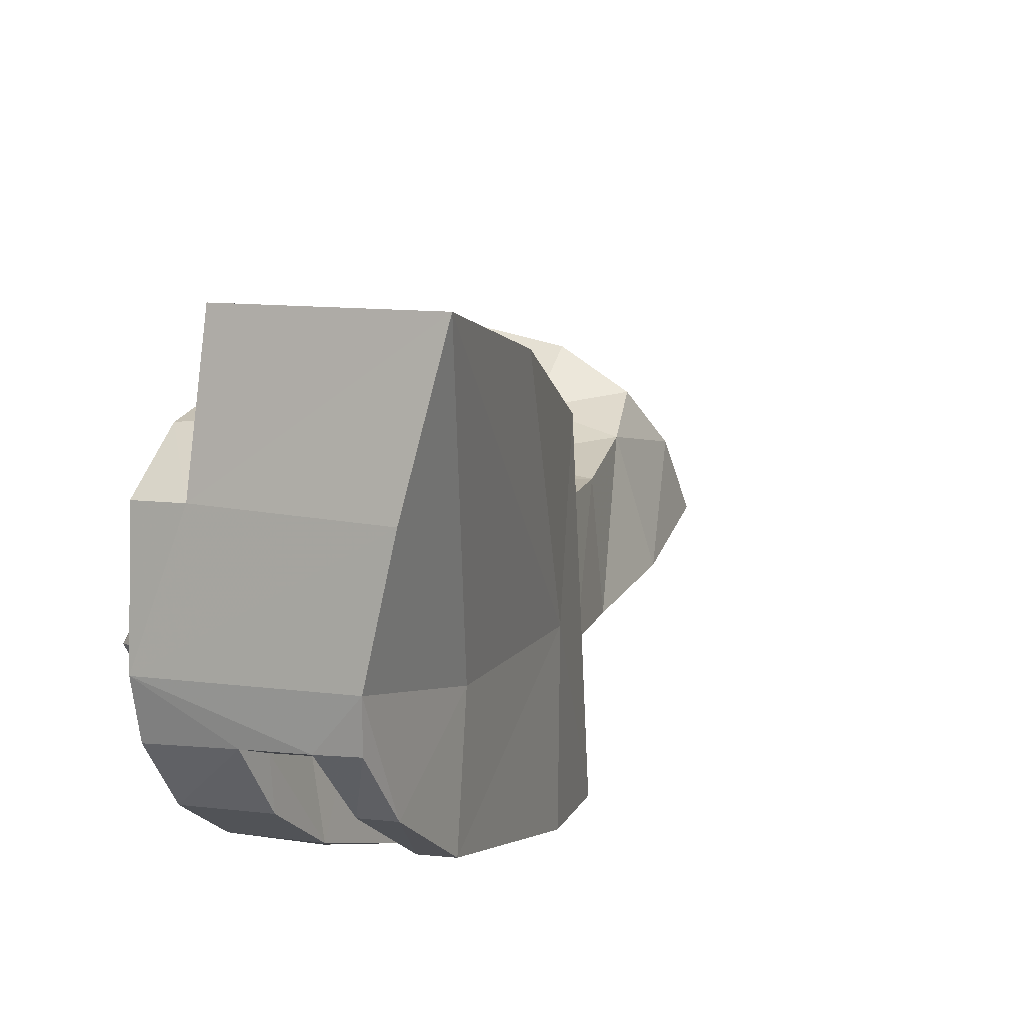
<metadata>
{"format":"obj","ext":"obj","renderer":"f3d","projection":"perspective","resolution":1024,"background":"white","views":[{"elev":6.0,"azim":29.5,"up":"+Y"}]}
</metadata>
<code>
v 1.33 0.2 0
v 1.224 0.1414 0
v 1.33 0.1414 0.1414
v 1.224 0 0.1414
v 1.33 0 0.2
v 1.33 0.1414 0.1414
v 1.224 0.1414 0
v 1.224 0 0.1414
v 1.33 0.1414 0.1414
v 1.18 0 0
v 1.224 0 0.1414
v 1.224 0.1414 0
v 1.33 0.2 0
v 1.224 0.1414 0
v 1.33 0.1414 -0.1414
v 1.224 0 -0.1414
v 1.33 0 -0.2
v 1.33 0.1414 -0.1414
v 1.224 0.1414 0
v 1.224 0 -0.1414
v 1.33 0.1414 -0.1414
v 1.18 0 0
v 1.224 0 -0.1414
v 1.224 0.1414 0
v 1.33 -0.2 0
v 1.224 -0.1414 0
v 1.33 -0.1414 0.1414
v 1.224 0 0.1414
v 1.33 0 0.2
v 1.33 -0.1414 0.1414
v 1.224 -0.1414 0
v 1.224 0 0.1414
v 1.33 -0.1414 0.1414
v 1.18 0 0
v 1.224 0 0.1414
v 1.224 -0.1414 0
v 1.33 -0.2 0
v 1.224 -0.1414 0
v 1.33 -0.1414 -0.1414
v 1.224 0 -0.1414
v 1.33 0 -0.2
v 1.33 -0.1414 -0.1414
v 1.224 -0.1414 0
v 1.224 0 -0.1414
v 1.33 -0.1414 -0.1414
v 1.18 0 0
v 1.224 0 -0.1414
v 1.224 -0.1414 0
v 1.33 0.075 0.43
v 1.295 0.05303 0.43
v 1.33 0.05303 0.483
v 1.295 0 0.483
v 1.33 0 0.505
v 1.33 0.05303 0.483
v 1.295 0.05303 0.43
v 1.295 0 0.483
v 1.33 0.05303 0.483
v 1.28 0 0.43
v 1.295 0 0.483
v 1.295 0.05303 0.43
v 1.33 0.075 0.43
v 1.295 0.05303 0.43
v 1.33 0.05303 0.377
v 1.295 0 0.377
v 1.33 0 0.355
v 1.33 0.05303 0.377
v 1.295 0.05303 0.43
v 1.295 0 0.377
v 1.33 0.05303 0.377
v 1.28 0 0.43
v 1.295 0 0.377
v 1.295 0.05303 0.43
v 1.33 -0.075 0.43
v 1.295 -0.05303 0.43
v 1.33 -0.05303 0.483
v 1.295 0 0.483
v 1.33 0 0.505
v 1.33 -0.05303 0.483
v 1.295 -0.05303 0.43
v 1.295 0 0.483
v 1.33 -0.05303 0.483
v 1.28 0 0.43
v 1.295 0 0.483
v 1.295 -0.05303 0.43
v 1.33 -0.075 0.43
v 1.295 -0.05303 0.43
v 1.33 -0.05303 0.377
v 1.295 0 0.377
v 1.33 0 0.355
v 1.33 -0.05303 0.377
v 1.295 -0.05303 0.43
v 1.295 0 0.377
v 1.33 -0.05303 0.377
v 1.28 0 0.43
v 1.295 0 0.377
v 1.295 -0.05303 0.43
v 0 0.04035 -4.052
v 0 0.42 -3.762
v 0.2495 0.0467 -4.023
v 0.2495 0.0467 -4.023
v 0 0.42 -3.762
v 0.3684 0.3557 -3.743
v 0 0.42 -3.762
v 0 0.579 -3.407
v 0.3684 0.3557 -3.743
v 0 0.579 -3.407
v 0.3975 0.3046 -3.174
v 0.3689 0.5059 -3.426
v 0.4813 -0.0252 -3.969
v 0.2984 -0.0111 -4.031
v 0.2495 0.0467 -4.023
v 0.2495 0.0467 -4.023
v 0.3684 0.3557 -3.743
v 0.4813 -0.0252 -3.969
v 0.3684 0.3557 -3.743
v 0.3689 0.5059 -3.426
v 0.619 0.3509 -3.447
v 0.3684 0.3557 -3.743
v 0.6669 0.1625 -3.652
v 0.4813 -0.0252 -3.969
v 0.4813 -0.0252 -3.969
v 0.6669 0.1625 -3.652
v 0.67 -0.08715 -3.819
v 0.3689 0.5059 -3.426
v 0.3975 0.3046 -3.174
v 0.619 0.3509 -3.447
v 0.619 0.3509 -3.447
v 0.3975 0.3046 -3.174
v 0.7166 0.2149 -3.182
v 0.6669 0.1625 -3.652
v 0.7947 -0.2369 -3.309
v 0.67 -0.08715 -3.819
v 0.8271 0.1071 -2.796
v 0.7166 0.2149 -3.182
v 0.4394 0.1626 -2.774
v 0.4394 0.1626 -2.774
v 0.7166 0.2149 -3.182
v 0.3975 0.3046 -3.174
v 0.4912 0.1143 -2.361
v 0.5488 0.1603 -1.884
v 0.9431 0.07035 -2.399
v 0.9431 0.07035 -2.399
v 0.5488 0.1603 -1.884
v 1.244 0.1285 -1.773
v 0.5488 0.1603 -1.884
v 0.4922 0.2672 -1.4
v 1.244 0.1285 -1.773
v 1.573 0.2464 -1.289
v 1.244 0.1285 -1.773
v 0.9224 0.3242 -1.256
v 1.869 0.4992 -0.7371
v 1.573 0.2464 -1.289
v 1.52 0.5476 -0.6601
v 1.52 0.5476 -0.6601
v 1.573 0.2464 -1.289
v 0.9224 0.3242 -1.256
v 1.539 0.8296 0.4693
v 2.201 0.8215 0.4496
v 1.536 0.7526 -0.0094
v 1.536 0.7526 -0.0094
v 2.201 0.8215 0.4496
v 2.043 0.7002 -0.199
v 1.869 0.4992 -0.7371
v 1.52 0.5476 -0.6601
v 2.043 0.7002 -0.199
v 2.043 0.7002 -0.199
v 1.52 0.5476 -0.6601
v 1.536 0.7526 -0.0094
v 0.4922 0.2672 -1.4
v 0.5174 0.008749 -1.391
v 0.9294 0.008649 -1.25
v 0.9224 0.3242 -1.256
v 1.52 0.5476 -0.6601
v 0.9224 0.3242 -1.256
v 1.439 -0.0057 -0.8142
v 1.439 -0.0057 -0.8142
v 0.9224 0.3242 -1.256
v 0.9294 0.008649 -1.25
v 0.2495 0.0467 -4.023
v 0.2984 -0.0111 -4.031
v 0.1779 0.02795 -3.97
v 0.1779 0.02795 -3.97
v 0.2984 -0.0111 -4.031
v 0.1827 -0.0455 -3.938
v 0 -0.0638 -3.886
v 0 0.0283 -3.915
v 0.1827 -0.0455 -3.938
v 0.1827 -0.0455 -3.938
v 0 0.0283 -3.915
v 0.1779 0.02795 -3.97
v 0 0.0283 -3.915
v 0 0.04035 -4.052
v 0.1779 0.02795 -3.97
v 0.1779 0.02795 -3.97
v 0 0.04035 -4.052
v 0.2495 0.0467 -4.023
v 0 -0.0638 -3.886
v 0.1827 -0.0455 -3.938
v 0 -0.08845 -3.786
v 0 -0.08845 -3.786
v 0.1827 -0.0455 -3.938
v 0.2755 -0.1041 -3.751
v 0 -0.0114 -3.737
v 0 -0.08845 -3.786
v 0.2537 -0.0189 -3.707
v 0.2537 -0.0189 -3.707
v 0 -0.08845 -3.786
v 0.2755 -0.1041 -3.751
v 1.439 -0.0057 -0.8142
v 0.9294 0.008649 -1.25
v 1.31 -0.02635 -1.06
v 1.31 -0.02635 -1.06
v 0.9294 0.008649 -1.25
v 1.119 -0.01435 -1.368
v 1.31 -0.02635 -1.06
v 1.164 -0.4176 -1.39
v 1.347 -0.5962 -1.08
v 1.439 -0.0057 -0.8142
v 1.164 -0.4176 -1.39
v 1.31 -0.02635 -1.06
v 1.119 -0.01435 -1.368
v 1.164 -0.4176 -1.39
v 1.119 -0.01435 -1.368
v 0.9214 -0.364 -1.845
v 0.9214 -0.364 -1.845
v 1.119 -0.01435 -1.368
v 0.8502 -0.01205 -1.862
v 1.482 -0.6138 -0.7617
v 1.439 -0.0057 -0.8142
v 1.347 -0.5962 -1.08
v 1.818 -0.6221 -0.7517
v 1.482 -0.6138 -0.7617
v 1.725 -0.597 -1.1
v 1.725 -0.597 -1.1
v 1.482 -0.6138 -0.7617
v 1.347 -0.5962 -1.08
v 1.509 -0.4161 -1.415
v 1.164 -0.4176 -1.39
v 1.219 -0.3704 -1.873
v 1.219 -0.3704 -1.873
v 1.164 -0.4176 -1.39
v 0.9214 -0.364 -1.845
v 1.509 -0.4161 -1.415
v 1.725 -0.597 -1.1
v 1.347 -0.5962 -1.08
v 1.164 -0.4176 -1.39
v 0.9214 -0.364 -1.845
v 0.8502 -0.01205 -1.862
v 0.7173 -0.3704 -2.352
v 0.7173 -0.3704 -2.352
v 0.8502 -0.01205 -1.862
v 0.6451 -0.01055 -2.392
v 0.9895 -0.3734 -2.393
v 1.219 -0.3704 -1.873
v 0.9214 -0.364 -1.845
v 0.7173 -0.3704 -2.352
v 1.573 0.2464 -1.289
v 1.509 -0.4161 -1.415
v 1.244 0.1285 -1.773
v 1.244 0.1285 -1.773
v 1.509 -0.4161 -1.415
v 1.219 -0.3704 -1.873
v 1.725 -0.597 -1.1
v 1.862 -0.05975 -0.6848
v 1.818 -0.6221 -0.7517
v 1.244 0.1285 -1.773
v 1.219 -0.3704 -1.873
v 0.9431 0.07035 -2.399
v 0.9431 0.07035 -2.399
v 1.219 -0.3704 -1.873
v 0.9895 -0.3734 -2.393
v 0.7166 0.2149 -3.182
v 0.8605 -0.3426 -2.814
v 0.7947 -0.2369 -3.309
v 1.869 0.4992 -0.7371
v 1.862 -0.05975 -0.6848
v 1.725 -0.597 -1.1
v 0.7947 -0.2369 -3.309
v 0.8605 -0.3426 -2.814
v 0.5404 -0.2487 -3.239
v 0.5404 -0.2487 -3.239
v 0.8605 -0.3426 -2.814
v 0.6244 -0.3428 -2.755
v 0.67 -0.08715 -3.819
v 0.7947 -0.2369 -3.309
v 0.4011 -0.1285 -3.666
v 0.4011 -0.1285 -3.666
v 0.7947 -0.2369 -3.309
v 0.5404 -0.2487 -3.239
v 0.4813 -0.0252 -3.969
v 0.4011 -0.1285 -3.666
v 0.2755 -0.1041 -3.751
v 0.2984 -0.0111 -4.031
v 0.4011 -0.1285 -3.666
v 0.4813 -0.0252 -3.969
v 0.67 -0.08715 -3.819
v 1.936 -0.5536 -0.0207
v 1.818 -0.6221 -0.7517
v 1.862 -0.05975 -0.6848
v 1.967 -0.1196 -0.01465
v 1.78 -0.6164 -0.4007
v 1.617 -0.6163 -0.4059
v 1.818 -0.6221 -0.7517
v 1.818 -0.6221 -0.7517
v 1.617 -0.6163 -0.4059
v 1.482 -0.6138 -0.7617
v 1.818 -0.6221 -0.7517
v 1.936 -0.5536 -0.0207
v 1.78 -0.6164 -0.4007
v 1.78 -0.6164 -0.4007
v 1.936 -0.5536 -0.0207
v 1.819 -0.5565 -0.01815
v 1.615 -0.5585 -0.076
v 1.614 -0.5305 0.0833
v 1.51 -0.5733 -0.07425
v 1.51 -0.5733 -0.07425
v 1.614 -0.5305 0.0833
v 1.33 -0.5294 0.095
v 0.1827 -0.0455 -3.938
v 0.2984 -0.0111 -4.031
v 0.2755 -0.1041 -3.751
v 0.4011 -0.1285 -3.666
v 0.3679 -0.01815 -3.629
v 0.2755 -0.1041 -3.751
v 0.2755 -0.1041 -3.751
v 0.3679 -0.01815 -3.629
v 0.2537 -0.0189 -3.707
v 0.5404 -0.2487 -3.239
v 0.4772 -0.0208 -3.23
v 0.4011 -0.1285 -3.666
v 0.4011 -0.1285 -3.666
v 0.4772 -0.0208 -3.23
v 0.3679 -0.01815 -3.629
v 0.6244 -0.3428 -2.755
v 0.5664 -0.0187 -2.73
v 0.5404 -0.2487 -3.239
v 0.5404 -0.2487 -3.239
v 0.5664 -0.0187 -2.73
v 0.4772 -0.0208 -3.23
v 1.33 -0.2454 0.4606
v 1.622 -0.233 0.4728
v 1.33 -0.07335 0.5091
v 1.33 -0.07335 0.5091
v 1.622 -0.233 0.4728
v 1.831 -0.2276 0.4754
v 1.831 -0.2276 0.4754
v 1.984 -0.07285 0.4955
v 1.33 -0.07335 0.5091
v 1.831 -0.2276 0.4754
v 1.968 -0.2233 0.4686
v 1.984 -0.07285 0.4955
v 1.622 -0.233 0.4728
v 1.33 -0.2454 0.4606
v 1.33 -0.4229 0.3085
v 1.33 -0.4229 0.3085
v 1.614 -0.4185 0.3066
v 1.622 -0.233 0.4728
v 1.33 -0.5294 0.095
v 1.614 -0.5305 0.0833
v 1.614 -0.4185 0.3066
v 1.33 -0.4229 0.3085
v 2.08 0.3258 0.494
v 1.5 0.3534 0.5054
v 1.33 -0.07335 0.5091
v 1.984 -0.07285 0.4955
v 2.08 0.3258 0.494
v 1.984 -0.07285 0.4955
v 1.967 -0.1196 -0.01465
v 1.984 -0.07285 0.4955
v 1.968 -0.2233 0.4686
v 1.957 -0.4079 0.2878
v 2.201 0.8215 0.4496
v 1.539 0.8296 0.4693
v 1.5 0.3534 0.5054
v 2.08 0.3258 0.494
v 1.936 -0.5536 -0.0207
v 1.967 -0.1196 -0.01465
v 1.957 -0.4079 0.2878
v 1.957 -0.4079 0.2878
v 1.967 -0.1196 -0.01465
v 1.984 -0.07285 0.4955
v 1.957 -0.4079 0.2878
v 1.834 -0.4112 0.2856
v 1.819 -0.5565 -0.01815
v 1.936 -0.5536 -0.0207
v 1.968 -0.2233 0.4686
v 1.834 -0.4112 0.2856
v 1.957 -0.4079 0.2878
v 1.862 -0.05975 -0.6848
v 2.043 0.7002 -0.199
v 2.201 0.8215 0.4496
v 2.043 0.7002 -0.199
v 1.862 -0.05975 -0.6848
v 1.869 0.4992 -0.7371
v 1.628 -0.2606 0.3504
v 1.824 -0.2519 0.3649
v 1.831 -0.2276 0.4754
v 1.622 -0.233 0.4728
v 1.834 -0.4112 0.2856
v 1.78 0.5001 -0.3707
v 1.819 -0.5565 -0.01815
v 1.78 0.5001 -0.3707
v 1.78 -0.6164 -0.4007
v 1.819 -0.5565 -0.01815
v 1.613 0.5001 0.3337
v 1.628 -0.2606 0.3504
v 1.614 -0.5305 0.0833
v 1.614 -0.5305 0.0833
v 1.628 -0.2606 0.3504
v 1.614 -0.4185 0.3066
v 1.78 0.5001 -0.3707
v 1.835 0.5001 0.3337
v 1.613 0.5001 0.3337
v 1.617 0.5001 -0.376
v 1.628 -0.2606 0.3504
v 1.613 0.5001 0.3337
v 1.824 -0.2519 0.3649
v 1.824 -0.2519 0.3649
v 1.613 0.5001 0.3337
v 1.835 0.5001 0.3337
v 1.824 -0.2519 0.3649
v 1.834 -0.4112 0.2856
v 1.831 -0.2276 0.4754
v 1.614 -0.4185 0.3066
v 1.628 -0.2606 0.3504
v 1.622 -0.233 0.4728
v 0.8502 -0.01205 -1.862
v 1.119 -0.01435 -1.368
v 0.5174 0.008749 -1.391
v 0.5174 0.008749 -1.391
v 1.119 -0.01435 -1.368
v 0.9294 0.008649 -1.25
v 1.834 -0.4112 0.2856
v 1.824 -0.2519 0.3649
v 1.78 0.5001 -0.3707
v 1.824 -0.2519 0.3649
v 1.835 0.5001 0.3337
v 1.78 0.5001 -0.3707
v 2.201 0.8215 0.4496
v 1.967 -0.1196 -0.01465
v 1.862 -0.05975 -0.6848
v 2.201 0.8215 0.4496
v 2.08 0.3258 0.494
v 1.967 -0.1196 -0.01465
v 1.509 -0.4161 -1.415
v 1.573 0.2464 -1.289
v 1.725 -0.597 -1.1
v 1.725 -0.597 -1.1
v 1.573 0.2464 -1.289
v 1.869 0.4992 -0.7371
v 0.6669 0.1625 -3.652
v 0.619 0.3509 -3.447
v 0.7166 0.2149 -3.182
v 1.482 -0.6138 -0.7617
v 1.617 -0.6163 -0.4059
v 1.51 -0.5733 -0.07425
v 1.51 -0.5733 -0.07425
v 1.617 -0.6163 -0.4059
v 1.615 -0.5585 -0.076
v 1.614 -0.5305 0.0833
v 1.615 -0.5585 -0.076
v 1.617 0.5001 -0.376
v 1.613 0.5001 0.3337
v 1.617 -0.6163 -0.4059
v 1.617 0.5001 -0.376
v 1.615 -0.5585 -0.076
v 1.617 -0.6163 -0.4059
v 1.78 -0.6164 -0.4007
v 1.78 0.5001 -0.3707
v 1.617 0.5002 -0.376
v 1.33 -0.5622 -0.08065
v 1.51 -0.5733 -0.07425
v 1.33 -0.5294 0.095
v 1.33 -0.5622 -0.08065
v 1.33 -0.4198 -0.3907
v 1.476 -0.4253 -0.3951
v 1.51 -0.5733 -0.07425
v 1.455 -0.1767 -0.5892
v 1.476 -0.4253 -0.3951
v 1.33 -0.4198 -0.3907
v 1.33 -0.1772 -0.5829
v 1.455 -0.1767 -0.5892
v 1.33 -0.1772 -0.5829
v 1.33 0.02225 -0.5881
v 1.45 0.02843 -0.5954
v 1.33 0.5271 0.3119
v 1.515 0.5452 0.3015
v 1.33 0.6176 0.05175
v 1.33 0.6176 0.05175
v 1.515 0.5452 0.3015
v 1.52 0.625 0.03365
v 1.516 0.555 -0.1827
v 1.33 0.5554 -0.1572
v 1.52 0.625 0.03365
v 1.52 0.625 0.03365
v 1.33 0.5554 -0.1572
v 1.33 0.6176 0.05175
v 1.33 0.5554 -0.1572
v 1.516 0.555 -0.1827
v 1.33 0.3545 -0.4158
v 1.33 0.3545 -0.4158
v 1.516 0.555 -0.1827
v 1.505 0.3484 -0.436
v 1.33 0.02225 -0.5881
v 1.33 0.3545 -0.4158
v 1.505 0.3484 -0.436
v 1.45 0.02843 -0.5954
v 1.33 0.5271 0.3119
v 1.33 0.352 0.4975
v 1.5 0.3534 0.5054
v 1.515 0.5452 0.3015
v 1.5 0.3534 0.5054
v 1.33 0.352 0.4975
v 1.33 -0.07335 0.5091
v 1.33 0.6176 0.05175
v 1.33 0.5554 -0.1572
v 1.33 0.02345 -0.01345
v 1.33 0.5271 0.3119
v 1.33 0.02345 -0.01345
v 1.33 -0.5294 0.095
v 1.33 -0.4229 0.3085
v 1.33 -0.2454 0.4606
v 1.33 0.02345 -0.01345
v 1.33 -0.2454 0.4606
v 1.33 -0.07335 0.5091
v 1.33 0.352 0.4975
v 1.33 0.02345 -0.01345
v 1.33 0.352 0.4975
v 1.33 0.5271 0.3119
v 1.33 0.02345 -0.01345
v 1.33 0.5554 -0.1572
v 1.33 0.3545 -0.4158
v 1.33 0.02225 -0.5881
v 1.33 0.02345 -0.01345
v 1.33 0.02225 -0.5881
v 1.33 -0.1772 -0.5829
v 1.33 -0.4198 -0.3907
v 1.33 0.02345 -0.01345
v 1.33 -0.4198 -0.3907
v 1.33 -0.5622 -0.08065
v 1.33 -0.5294 0.095
v 0.4786 -0.25 -1.396
v 0.4813 -0.25 -2.35
v 0.5174 0.008749 -1.391
v 0.5174 0.008749 -1.391
v 0.4813 -0.25 -2.35
v 0.5089 -0.01058 -2.381
v 0.7173 -0.3704 -2.352
v 0.6451 -0.01055 -2.392
v 0.6244 -0.3428 -2.755
v 0.6244 -0.3428 -2.755
v 0.6451 -0.01055 -2.392
v 0.5664 -0.0187 -2.73
v 0.8605 -0.3426 -2.814
v 0.9895 -0.3734 -2.393
v 0.7173 -0.3704 -2.352
v 0.6244 -0.3428 -2.755
v 0.8271 0.1071 -2.796
v 0.9895 -0.3734 -2.393
v 0.8605 -0.3426 -2.814
v 0.4394 0.1626 -2.774
v 0.4912 0.1143 -2.361
v 0.8271 0.1071 -2.796
v 0.8271 0.1071 -2.796
v 0.4912 0.1143 -2.361
v 0.9431 0.07035 -2.399
v 1.244 0.1285 -1.773
v 0.4922 0.2672 -1.4
v 0.9224 0.3242 -1.256
v 0.9431 0.07035 -2.399
v 0.9895 -0.3734 -2.393
v 0.8271 0.1071 -2.796
v 0.8271 0.1071 -2.796
v 0.8605 -0.3426 -2.814
v 0.7166 0.2149 -3.182
v 0.3684 0.3557 -3.743
v 0 0.579 -3.407
v 0.3689 0.5059 -3.426
v 0.619 0.3509 -3.447
v 0.6669 0.1625 -3.652
v 0.3684 0.3557 -3.743
v 0.7166 0.2149 -3.182
v 0.7947 -0.2369 -3.309
v 0.6669 0.1625 -3.652
v 1.831 -0.2276 0.4754
v 1.834 -0.4112 0.2856
v 1.968 -0.2233 0.4686
v 0.6451 -0.01055 -2.392
v 0.5089 -0.01058 -2.381
v 0.5664 -0.0187 -2.73
v 0.5089 -0.01058 -2.381
v 0.6451 -0.01055 -2.392
v 0.8502 -0.01205 -1.862
v 0.5089 -0.01058 -2.381
v 0.8502 -0.01205 -1.862
v 0.5174 0.008749 -1.391
v 1.51 -0.5733 -0.07425
v 1.476 -0.4253 -0.3951
v 1.482 -0.6138 -0.7617
v 1.482 -0.6138 -0.7617
v 1.476 -0.4253 -0.3951
v 1.455 -0.1767 -0.5892
v 1.439 -0.0057 -0.8142
v 1.439 -0.0057 -0.8142
v 1.455 -0.1767 -0.5892
v 1.45 0.02843 -0.5954
v 1.439 -0.0057 -0.8142
v 1.45 0.02843 -0.5954
v 1.52 0.5476 -0.6601
v 1.52 0.5476 -0.6601
v 1.45 0.02843 -0.5954
v 1.505 0.3484 -0.436
v 1.52 0.5476 -0.6601
v 1.505 0.3484 -0.436
v 1.516 0.555 -0.1827
v 1.52 0.5476 -0.6601
v 1.516 0.555 -0.1827
v 1.536 0.7526 -0.0094
v 1.536 0.7526 -0.0094
v 1.516 0.555 -0.1827
v 1.52 0.625 0.03365
v 1.536 0.7526 -0.0094
v 1.52 0.625 0.03365
v 1.539 0.8296 0.4693
v 1.539 0.8296 0.4693
v 1.52 0.625 0.03365
v 1.515 0.5452 0.3015
v 1.539 0.8296 0.4693
v 1.515 0.5452 0.3015
v 1.5 0.3534 0.5054
g mesh6885971
f 1 2 3
f 4 5 6
f 7 8 9
f 10 11 12
g mesh6885973
f 13 15 14
f 16 18 17
f 19 21 20
f 22 24 23
g mesh6885975
f 25 27 26
f 28 30 29
f 31 33 32
f 34 36 35
g mesh6885977
f 37 38 39
f 40 41 42
f 43 44 45
f 46 47 48
g mesh6885982
f 49 50 51
f 52 53 54
f 55 56 57
f 58 59 60
g mesh6885984
f 61 63 62
f 64 66 65
f 67 69 68
f 70 72 71
g mesh6885986
f 73 75 74
f 76 78 77
f 79 81 80
f 82 84 83
g mesh6885988
f 85 86 87
f 88 89 90
f 91 92 93
f 94 95 96
f 97 98 99
f 100 101 102
f 103 104 105
f 106 107 108
f 109 110 111
f 112 113 114
f 115 116 117
f 118 119 120
f 121 122 123
f 124 125 126
f 127 128 129
f 130 131 132
f 133 134 135
f 136 137 138
f 139 140 141
f 142 143 144
f 145 146 147
f 148 149 150
f 151 152 153
f 154 155 156
f 157 158 159
f 160 161 162
f 163 164 165
f 166 167 168
f 169 170 171
f 171 172 169
f 173 174 175
f 176 177 178
f 179 180 181
f 182 183 184
f 185 186 187
f 188 189 190
f 191 192 193
f 194 195 196
f 197 198 199
f 200 201 202
f 203 204 205
f 206 207 208
f 209 210 211
f 212 213 214
f 215 216 217
f 217 218 215
f 219 220 221
f 222 223 224
f 225 226 227
f 228 229 230
f 231 232 233
f 234 235 236
f 237 238 239
f 240 241 242
f 243 244 245
f 245 246 243
f 247 248 249
f 250 251 252
f 253 254 255
f 255 256 253
f 257 258 259
f 260 261 262
f 263 264 265
f 266 267 268
f 269 270 271
f 272 273 274
f 275 276 277
f 278 279 280
f 281 282 283
f 284 285 286
f 287 288 289
f 290 291 292
f 292 293 290
f 294 295 296
f 297 298 299
f 299 300 297
f 301 302 303
f 304 305 306
f 307 308 309
f 310 311 312
f 313 314 315
f 316 317 318
f 319 320 321
f 322 323 324
f 325 326 327
f 328 329 330
f 331 332 333
f 334 335 336
f 337 338 339
f 340 341 342
f 343 344 345
f 346 347 348
f 349 350 351
f 352 353 354
f 355 356 357
f 358 359 360
f 360 361 358
f 362 363 364
f 364 365 362
f 366 367 368
f 369 370 371
f 372 373 374
f 374 375 372
f 376 377 378
f 379 380 381
f 382 383 384
f 384 385 382
f 386 387 388
f 389 390 391
f 392 393 394
f 395 396 397
f 397 398 395
f 399 400 401
f 402 403 404
f 405 406 407
f 408 409 410
f 411 412 413
f 413 414 411
f 415 416 417
f 418 419 420
f 421 422 423
f 424 425 426
f 427 428 429
f 430 431 432
f 433 434 435
f 436 437 438
f 439 440 441
f 442 443 444
f 445 446 447
f 448 449 450
f 451 452 453
f 454 455 456
f 457 458 459
f 460 461 462
f 462 463 460
f 464 465 466
g mesh6885992
f 467 468 469
f 469 470 467
f 471 472 473
f 474 475 476
f 476 477 474
f 478 479 480
f 480 481 478
f 482 483 484
f 484 485 482
f 486 487 488
f 489 490 491
f 492 493 494
f 495 496 497
f 498 499 500
f 501 502 503
f 504 505 506
f 506 507 504
f 508 509 510
f 510 511 508
f 512 513 514
f 515 516 517
f 517 518 515
f 519 520 521
f 521 522 519
f 523 524 525
f 525 526 523
f 527 528 529
f 530 531 532
f 532 533 530
f 534 535 536
f 536 537 534
f 538 539 540
f 540 541 538
f 542 543 544
f 545 546 547
f 548 549 550
f 551 552 553
f 554 555 556
f 556 557 554
f 558 559 560
f 561 562 563
f 564 565 566
f 567 568 569
f 570 571 572
f 573 574 575
f 576 577 578
f 579 580 581
f 582 583 584
f 585 586 587
f 588 589 590
f 591 592 593
f 594 595 596
f 597 598 599
f 600 601 602
f 602 603 600
f 604 605 606
f 607 608 609
f 610 611 612
f 613 614 615
f 616 617 618
f 619 620 621
f 622 623 624
f 625 626 627
f 628 629 630

</code>
